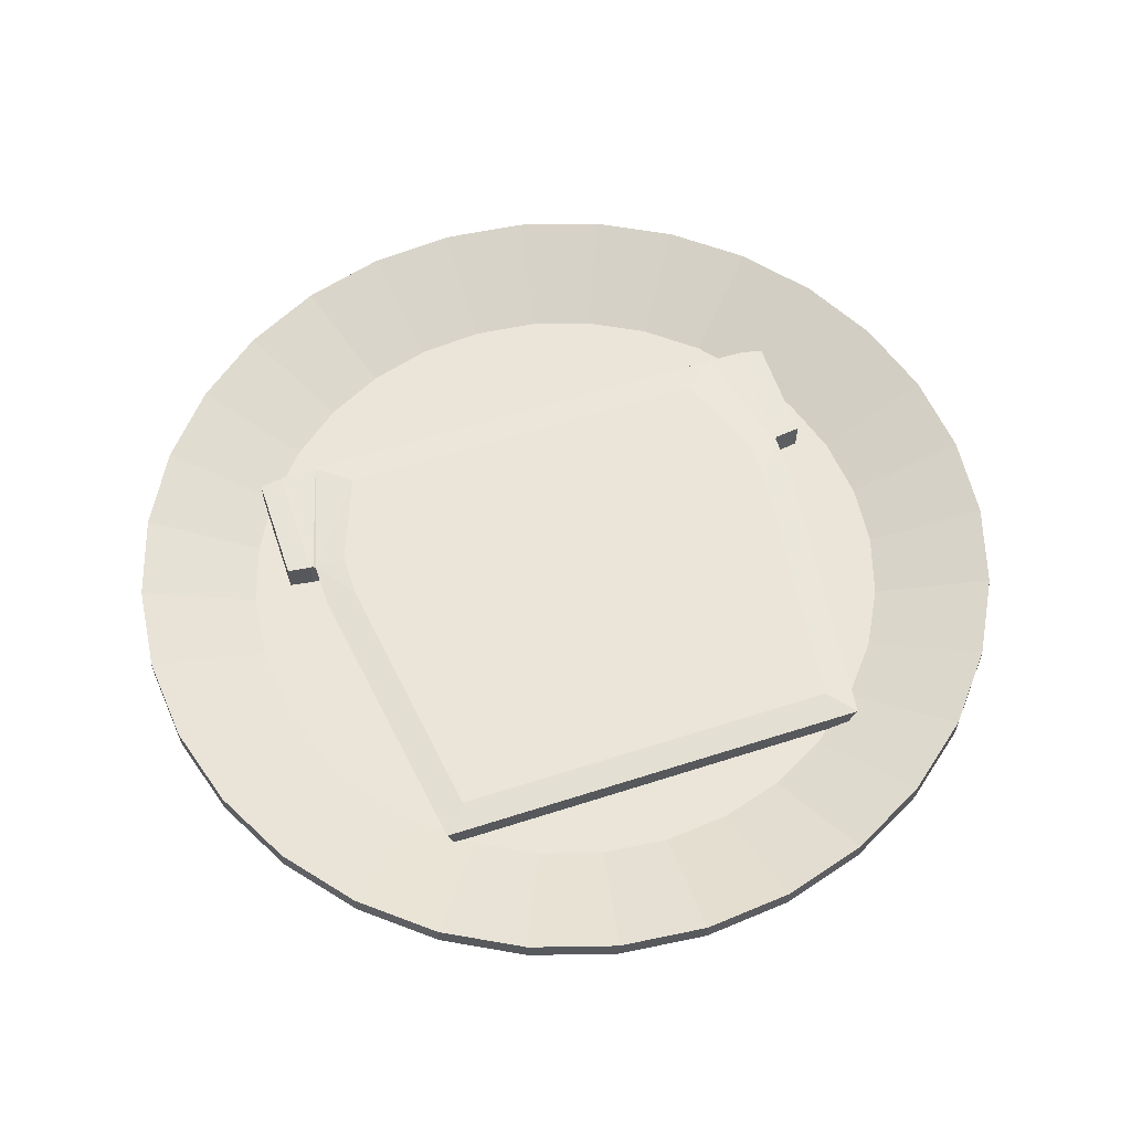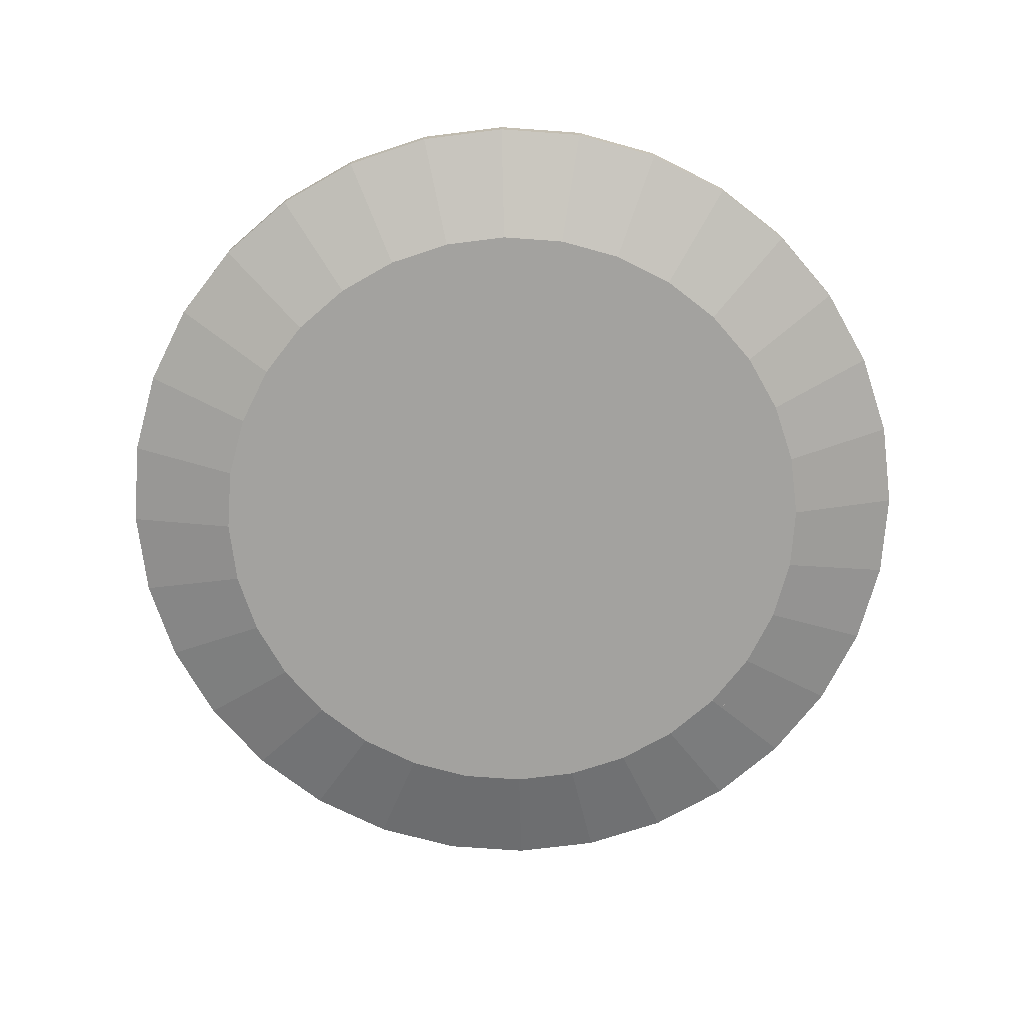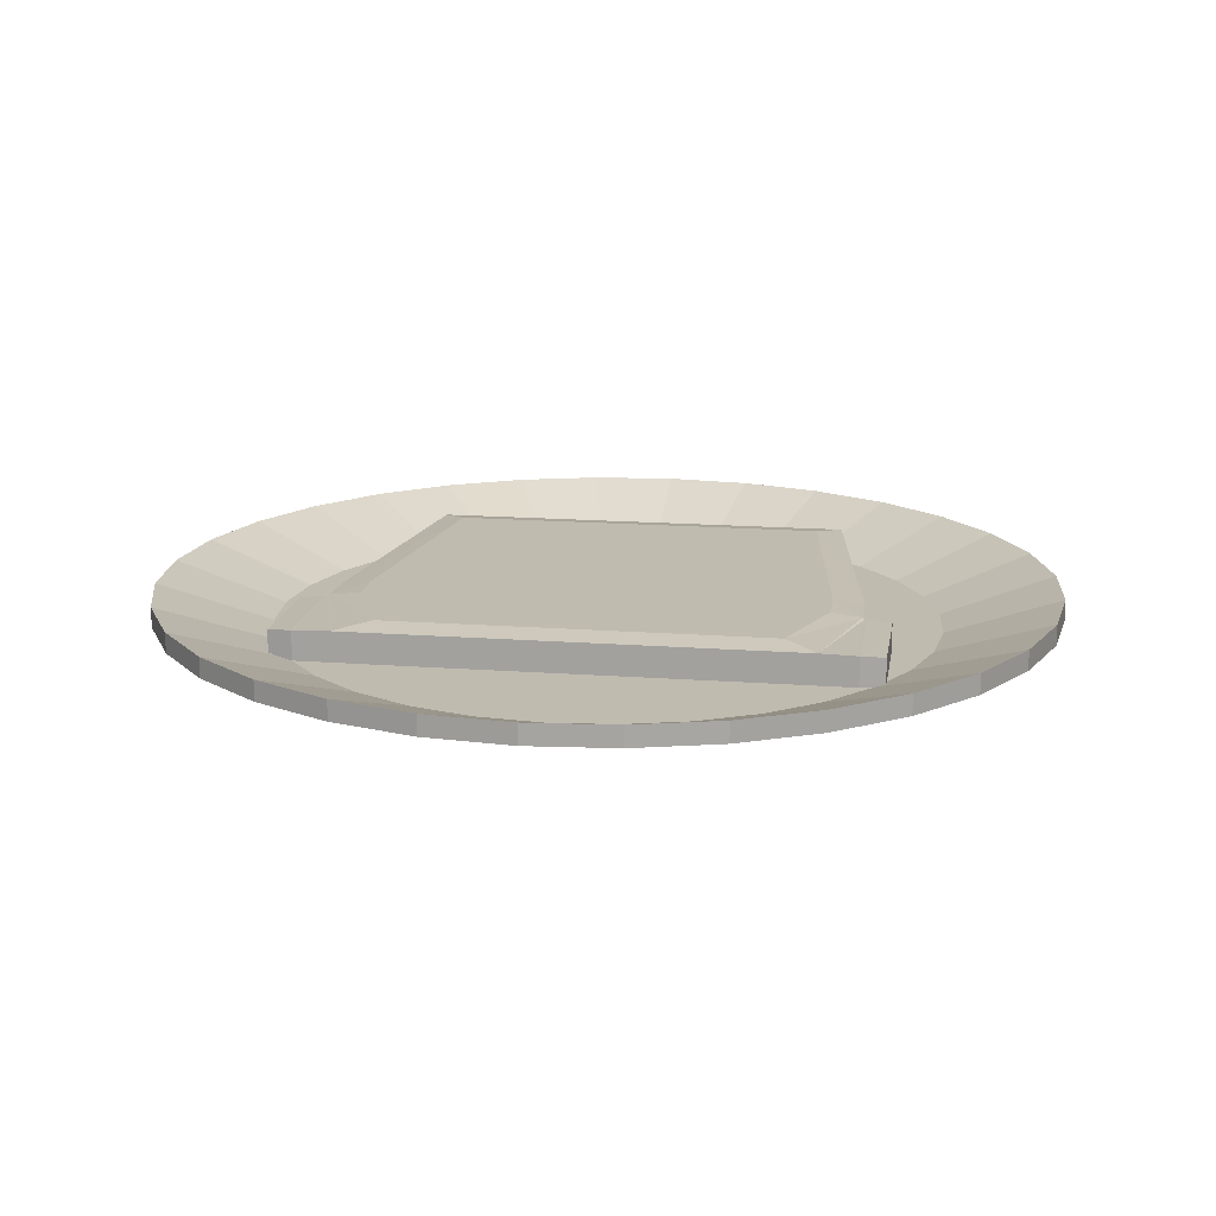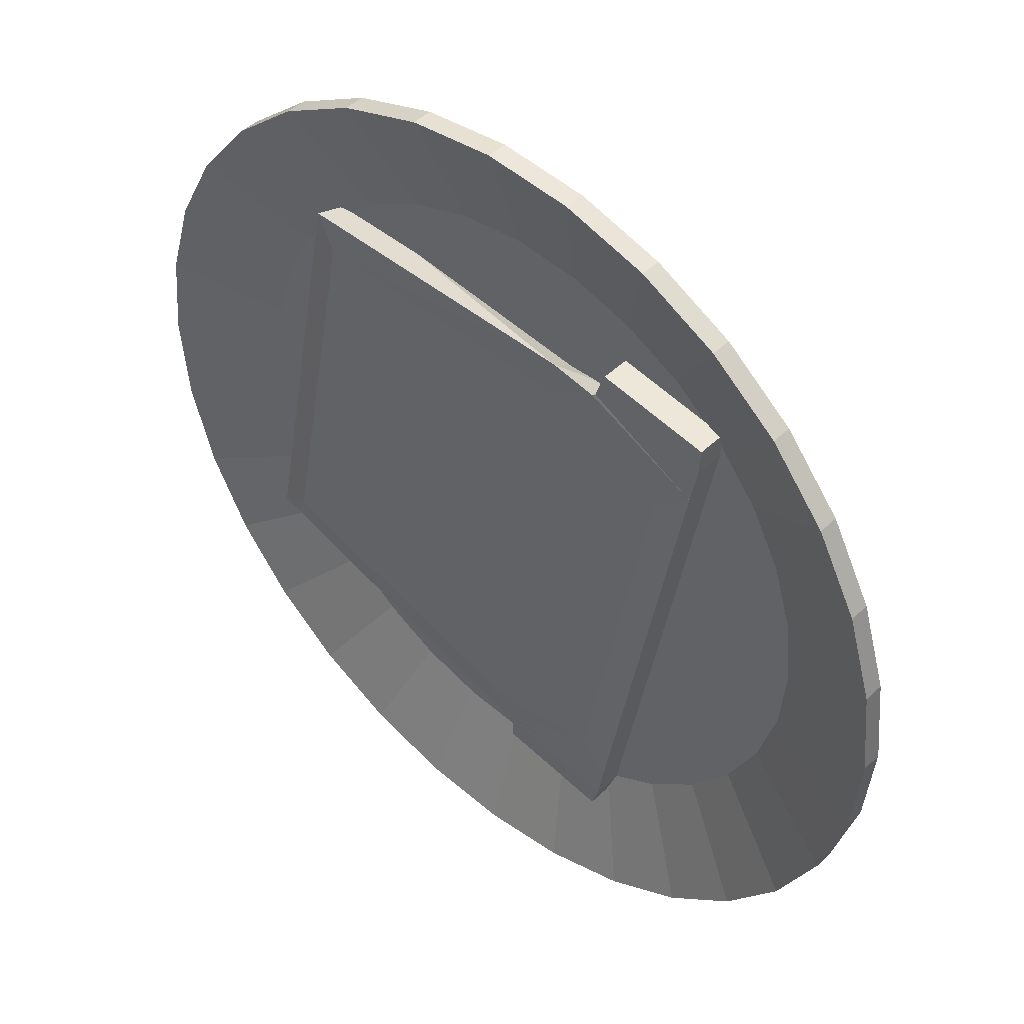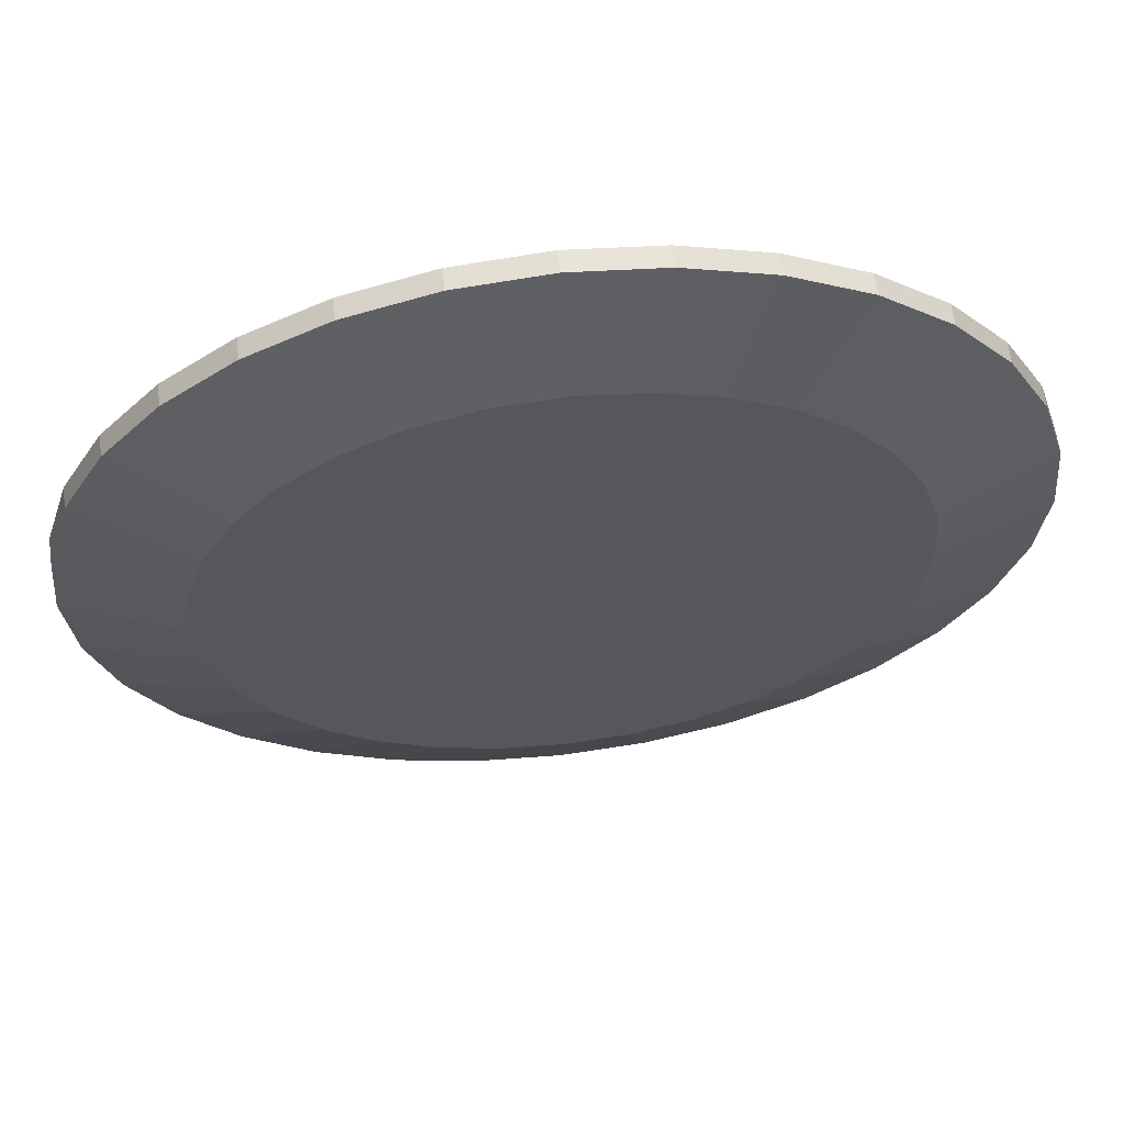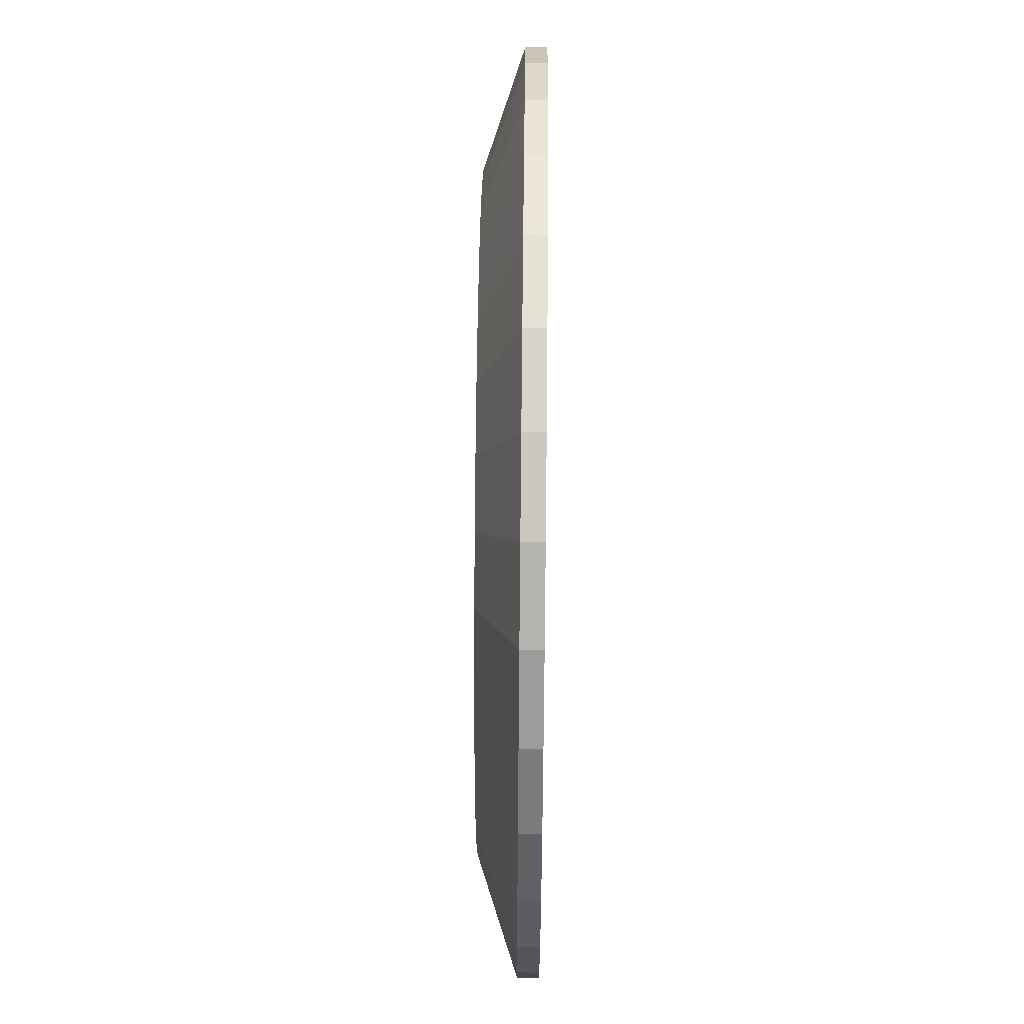
<metadata>
{"format":"obj","ext":"obj","renderer":"f3d","projection":"perspective","resolution":1024,"background":"white","views":[{"elev":58.8,"azim":60.9,"up":"+Y"},{"elev":-72.6,"azim":69.0,"up":"+Y"},{"elev":16.1,"azim":-91.7,"up":"+Y"},{"elev":45.0,"azim":-137.9,"up":"+Z"},{"elev":62.3,"azim":-6.8,"up":"+Z"},{"elev":59.3,"azim":90.6,"up":"+Z"}]}
</metadata>
<code>
o JamToast_Cylinder.005
v -0.003497 0 -0.06152
v 0.008208 0 -0.06037
v 0.01946 0 -0.05695
v 0.02984 0 -0.05141
v 0.03893 0 -0.04395
v 0.04639 0 -0.03486
v 0.05194 0 -0.02448
v 0.05535 0 -0.01323
v 0.0565 0 -0.001521
v 0.05535 0 0.01018
v 0.05194 0 0.02144
v 0.04639 0 0.03181
v 0.03893 0 0.0409
v 0.02984 0 0.04837
v 0.01946 0 0.05391
v 0.008208 0 0.05733
v -0.003497 0 0.05848
v -0.0152 0 0.05733
v -0.02646 0 0.05391
v -0.03683 0 0.04837
v -0.04592 0 0.0409
v -0.05339 0 0.03181
v -0.05893 0 0.02144
v -0.06234 0 0.01018
v -0.0635 0 -0.001521
v -0.06234 0 -0.01323
v -0.05893 0 -0.02448
v -0.05339 0 -0.03486
v -0.04592 0 -0.04395
v -0.03683 0 -0.05141
v -0.02646 0 -0.05695
v -0.0152 0 -0.06037
v -0.003497 0.007002 -0.08237
v 0.01227 0.007002 -0.08081
v 0.02744 0.007002 -0.07621
v 0.04142 0.007002 -0.06874
v 0.05367 0.007002 -0.05869
v 0.06372 0.007002 -0.04644
v 0.07119 0.007002 -0.03246
v 0.0758 0.007002 -0.01729
v 0.07735 0.007002 -0.001521
v 0.0758 0.007002 0.01425
v 0.07119 0.007002 0.02942
v 0.06372 0.007002 0.04339
v 0.05367 0.007002 0.05565
v 0.04142 0.007002 0.0657
v 0.02744 0.007002 0.07317
v 0.01227 0.007002 0.07777
v -0.003497 0.007002 0.07932
v -0.01927 0.007002 0.07777
v -0.03444 0.007002 0.07317
v -0.04841 0.007002 0.0657
v -0.06066 0.007002 0.05565
v -0.07072 0.007002 0.04339
v -0.07819 0.007002 0.02942
v -0.08279 0.007002 0.01425
v -0.08434 0.007002 -0.001521
v -0.08279 0.007002 -0.01729
v -0.07819 0.007002 -0.03246
v -0.07072 0.007002 -0.04644
v -0.06066 0.007002 -0.05869
v -0.04841 0.007002 -0.06874
v -0.03444 0.007002 -0.07621
v -0.01927 0.007002 -0.08081
v -0.003497 -0.003674 -0.06152
v 0.008208 -0.003674 -0.06037
v 0.01227 0.003328 -0.08081
v 0.01946 -0.003674 -0.05695
v 0.02744 0.003328 -0.07621
v 0.02984 -0.003674 -0.05141
v 0.04142 0.003328 -0.06874
v 0.03893 -0.003674 -0.04395
v 0.05367 0.003328 -0.05869
v 0.04639 -0.003674 -0.03486
v 0.06372 0.003328 -0.04644
v 0.05194 -0.003674 -0.02448
v 0.07119 0.003328 -0.03246
v 0.05535 -0.003674 -0.01323
v 0.0758 0.003328 -0.01729
v 0.0565 -0.003674 -0.001521
v 0.07735 0.003328 -0.001521
v 0.05535 -0.003674 0.01018
v 0.0758 0.003328 0.01425
v 0.05194 -0.003674 0.02144
v 0.07119 0.003328 0.02942
v 0.04639 -0.003674 0.03181
v 0.06372 0.003328 0.04339
v 0.03893 -0.003674 0.0409
v 0.05367 0.003328 0.05565
v 0.02984 -0.003674 0.04837
v 0.04142 0.003328 0.0657
v 0.01946 -0.003674 0.05391
v 0.02744 0.003328 0.07317
v 0.008208 -0.003674 0.05733
v 0.01227 0.003328 0.07777
v -0.003497 -0.003674 0.05848
v -0.003497 0.003328 0.07932
v -0.0152 -0.003674 0.05733
v -0.01927 0.003328 0.07777
v -0.02646 -0.003674 0.05391
v -0.03444 0.003328 0.07317
v -0.03683 -0.003674 0.04837
v -0.04841 0.003328 0.0657
v -0.04592 -0.003674 0.0409
v -0.06066 0.003328 0.05565
v -0.05339 -0.003674 0.03181
v -0.07072 0.003328 0.04339
v -0.05893 -0.003674 0.02144
v -0.07819 0.003328 0.02942
v -0.06234 -0.003674 0.01018
v -0.08279 0.003328 0.01425
v -0.0635 -0.003674 -0.001521
v -0.08434 0.003328 -0.001521
v -0.06234 -0.003674 -0.01323
v -0.08279 0.003328 -0.01729
v -0.05893 -0.003674 -0.02448
v -0.07819 0.003328 -0.03246
v -0.05339 -0.003674 -0.03486
v -0.07072 0.003328 -0.04644
v -0.04592 -0.003674 -0.04395
v -0.06066 0.003328 -0.05869
v -0.03683 -0.003674 -0.05141
v -0.04841 0.003328 -0.06874
v -0.02646 -0.003674 -0.05695
v -0.03444 0.003328 -0.07621
v -0.0152 -0.003674 -0.06037
v -0.01927 0.003328 -0.08081
v -0.003497 0.003328 -0.08237
v -0.02316 -0.003079 0.03619
v -0.02302 0.006179 0.03618
v -0.007817 -0.003079 -0.04555
v -0.00679 0.005558 -0.05103
v 0.03682 -0.002666 0.04339
v 0.03138 0.006179 0.03642
v 0.05069 -0.002666 -0.03052
v 0.0431 0.006179 -0.02599
v 0.000229 -0.002924 -0.04252
v -1e-06 0.006179 -0.04405
v -0.01456 -0.002924 0.03628
v -0.01533 0.006179 0.03762
v -0.02985 -0.002924 -0.04817
v -0.04465 -0.002924 0.03063
v -0.03594 0.006179 0.02379
v -0.02422 0.006179 -0.03863
v -0.02479 -0.002924 0.04196
v -0.02479 0.005403 0.04196
v -0.007246 0.005403 -0.05153
v -0.007246 -0.002924 -0.05153
v -0.04602 -0.002924 0.03797
v -0.04602 0.005403 0.03797
v -0.02848 0.005403 -0.05551
v -0.02848 -0.002924 -0.05551
v -0.02487 -0.002924 0.04237
v -0.02487 0.005403 0.04237
v -0.007169 0.005403 -0.05194
v -0.007169 -0.002924 -0.05194
v -0.0461 -0.002924 0.03839
v -0.0461 0.005403 0.03839
v -0.0284 0.005403 -0.05592
v -0.0284 -0.002924 -0.05592
v -0.02634 -0.002666 0.04655
v -0.02634 0.005144 0.04655
v -0.007021 0.005144 -0.05636
v -0.007021 -0.002666 -0.05636
v -0.04625 -0.002666 0.04281
v -0.04625 0.005144 0.04281
v -0.02693 0.005144 -0.0601
v -0.02693 -0.002666 -0.0601
v 0.001513 0.005403 -0.04936
v 0.05218 0.005403 -0.03225
v 0.03758 0.005403 0.04555
v -0.01585 0.005403 0.04312
v -0.02419 0.005558 0.04166
v -0.007685 0.006179 -0.04549
v -0.04484 0.005558 0.0317
v -0.02965 0.005558 -0.04924
v -0.000217 0.006179 -0.04311
v 0.04645 0.006179 -0.02877
v 0.0335 0.006179 0.04022
v -0.01519 0.006179 0.03667
v -0.0228 0.006179 0.03524
v -0.007824 0.006179 -0.04454
v -0.03832 0.006179 0.02674
v -0.02537 0.006179 -0.04225
v -0.001499 0.006179 -0.03649
v 0.04538 0.006179 -0.02807
v 0.03275 0.006179 0.03918
v -0.01398 0.006179 0.03003
v -0.02152 0.006179 0.02862
v -0.009032 0.006179 -0.0379
v -0.03725 0.006179 0.02604
v -0.02463 0.006179 -0.04121
f 2 26 18
f 1 64 32
f 32 63 31
f 31 62 30
f 30 61 29
f 29 60 28
f 28 59 27
f 27 58 26
f 25 58 57
f 25 56 24
f 24 55 23
f 22 55 54
f 22 53 21
f 21 52 20
f 20 51 19
f 19 50 18
f 18 49 17
f 17 48 16
f 15 48 47
f 15 46 14
f 14 45 13
f 13 44 12
f 12 43 11
f 11 42 10
f 10 41 9
f 9 40 8
f 8 39 7
f 7 38 6
f 6 37 5
f 5 36 4
f 4 35 3
f 2 35 34
f 2 33 1
f 110 118 126
f 127 65 126
f 125 126 124
f 122 125 124
f 121 122 120
f 118 121 120
f 117 118 116
f 115 116 114
f 112 115 114
f 111 112 110
f 109 110 108
f 106 109 108
f 105 106 104
f 103 104 102
f 101 102 100
f 99 100 98
f 97 98 96
f 95 96 94
f 93 94 92
f 91 92 90
f 89 90 88
f 87 88 86
f 85 86 84
f 83 84 82
f 81 82 80
f 79 80 78
f 77 78 76
f 74 77 76
f 73 74 72
f 71 72 70
f 69 70 68
f 67 68 66
f 128 66 65
f 46 89 45
f 59 115 58
f 45 87 44
f 58 113 57
f 44 85 43
f 57 111 56
f 43 83 42
f 56 109 55
f 42 81 41
f 55 107 54
f 41 79 40
f 54 105 53
f 40 77 39
f 53 103 52
f 39 75 38
f 52 101 51
f 33 127 64
f 38 73 37
f 51 99 50
f 64 125 63
f 37 71 36
f 50 97 49
f 63 123 62
f 36 69 35
f 49 95 48
f 62 121 61
f 35 67 34
f 48 93 47
f 61 119 60
f 34 128 33
f 47 91 46
f 60 117 59
f 2 1 32
f 32 31 2
f 31 30 2
f 30 29 28
f 28 27 30
f 27 26 30
f 26 25 24
f 24 23 26
f 23 22 26
f 22 21 20
f 20 19 18
f 18 17 16
f 16 15 18
f 15 14 18
f 14 13 12
f 12 11 14
f 11 10 14
f 10 9 8
f 8 7 10
f 7 6 10
f 6 5 4
f 4 3 2
f 22 20 18
f 6 4 2
f 2 30 26
f 26 22 18
f 18 14 10
f 10 6 18
f 6 2 18
f 1 33 64
f 32 64 63
f 31 63 62
f 30 62 61
f 29 61 60
f 28 60 59
f 27 59 58
f 25 26 58
f 25 57 56
f 24 56 55
f 22 23 55
f 22 54 53
f 21 53 52
f 20 52 51
f 19 51 50
f 18 50 49
f 17 49 48
f 15 16 48
f 15 47 46
f 14 46 45
f 13 45 44
f 12 44 43
f 11 43 42
f 10 42 41
f 9 41 40
f 8 40 39
f 7 39 38
f 6 38 37
f 5 37 36
f 4 36 35
f 2 3 35
f 2 34 33
f 126 65 66
f 66 68 70
f 70 72 74
f 74 76 78
f 78 80 82
f 82 84 78
f 84 86 78
f 86 88 90
f 90 92 86
f 92 94 86
f 94 96 98
f 98 100 102
f 102 104 106
f 106 108 102
f 108 110 102
f 110 112 114
f 114 116 110
f 116 118 110
f 118 120 122
f 122 124 118
f 124 126 118
f 126 66 70
f 70 74 78
f 94 98 102
f 126 70 78
f 78 86 126
f 86 94 126
f 94 102 126
f 102 110 126
f 127 128 65
f 125 127 126
f 122 123 125
f 121 123 122
f 118 119 121
f 117 119 118
f 115 117 116
f 112 113 115
f 111 113 112
f 109 111 110
f 106 107 109
f 105 107 106
f 103 105 104
f 101 103 102
f 99 101 100
f 97 99 98
f 95 97 96
f 93 95 94
f 91 93 92
f 89 91 90
f 87 89 88
f 85 87 86
f 83 85 84
f 81 83 82
f 79 81 80
f 77 79 78
f 74 75 77
f 73 75 74
f 71 73 72
f 69 71 70
f 67 69 68
f 128 67 66
f 46 91 89
f 59 117 115
f 45 89 87
f 58 115 113
f 44 87 85
f 57 113 111
f 43 85 83
f 56 111 109
f 42 83 81
f 55 109 107
f 41 81 79
f 54 107 105
f 40 79 77
f 53 105 103
f 39 77 75
f 52 103 101
f 33 128 127
f 38 75 73
f 51 101 99
f 64 127 125
f 37 73 71
f 50 99 97
f 63 125 123
f 36 71 69
f 49 97 95
f 62 123 121
f 35 69 67
f 48 95 93
f 61 121 119
f 34 67 128
f 47 93 91
f 60 119 117
f 131 147 132
f 169 135 137
f 170 133 135
f 172 129 139
f 135 139 137
f 137 129 131
f 133 172 139
f 131 169 137
f 175 141 142
f 176 147 151
f 129 141 131
f 148 160 156
f 146 158 154
f 129 146 145
f 141 151 152
f 142 150 175
f 175 146 173
f 141 148 131
f 142 145 149
f 156 163 155
f 159 168 160
f 149 158 150
f 146 153 145
f 145 157 149
f 151 155 159
f 151 160 152
f 148 155 147
f 164 167 163
f 162 165 161
f 158 162 154
f 160 164 156
f 157 166 158
f 154 161 153
f 157 161 165
f 155 167 159
f 178 169 138
f 179 170 178
f 140 173 172
f 138 132 174
f 179 172 171
f 184 175 183
f 184 132 176
f 183 173 130
f 186 138 177
f 187 178 186
f 180 130 140
f 182 138 174
f 187 140 179
f 192 183 191
f 192 174 184
f 191 130 181
f 131 148 147
f 169 170 135
f 170 171 133
f 172 173 129
f 135 133 139
f 137 139 129
f 133 171 172
f 131 132 169
f 175 176 141
f 176 132 147
f 129 142 141
f 148 152 160
f 146 150 158
f 129 173 146
f 141 176 151
f 142 149 150
f 175 150 146
f 141 152 148
f 142 129 145
f 156 164 163
f 159 167 168
f 149 157 158
f 146 154 153
f 145 153 157
f 151 147 155
f 151 159 160
f 148 156 155
f 164 168 167
f 162 166 165
f 158 166 162
f 160 168 164
f 157 165 166
f 154 162 161
f 157 153 161
f 155 163 167
f 178 170 169
f 179 171 170
f 140 130 173
f 138 169 132
f 179 140 172
f 184 176 175
f 184 174 132
f 183 175 173
f 186 178 138
f 187 179 178
f 180 181 130
f 182 177 138
f 187 180 140
f 192 184 183
f 192 182 174
f 191 183 130
f 190 188 185
f 136 188 134
f 190 143 189
f 136 177 185
f 136 187 186
f 189 180 188
f 185 182 190
f 134 180 187
f 144 191 143
f 190 192 144
f 189 191 181
f 190 189 188
f 136 185 188
f 190 144 143
f 136 186 177
f 136 134 187
f 189 181 180
f 185 177 182
f 134 188 180
f 144 192 191
f 190 182 192
f 189 143 191

</code>
